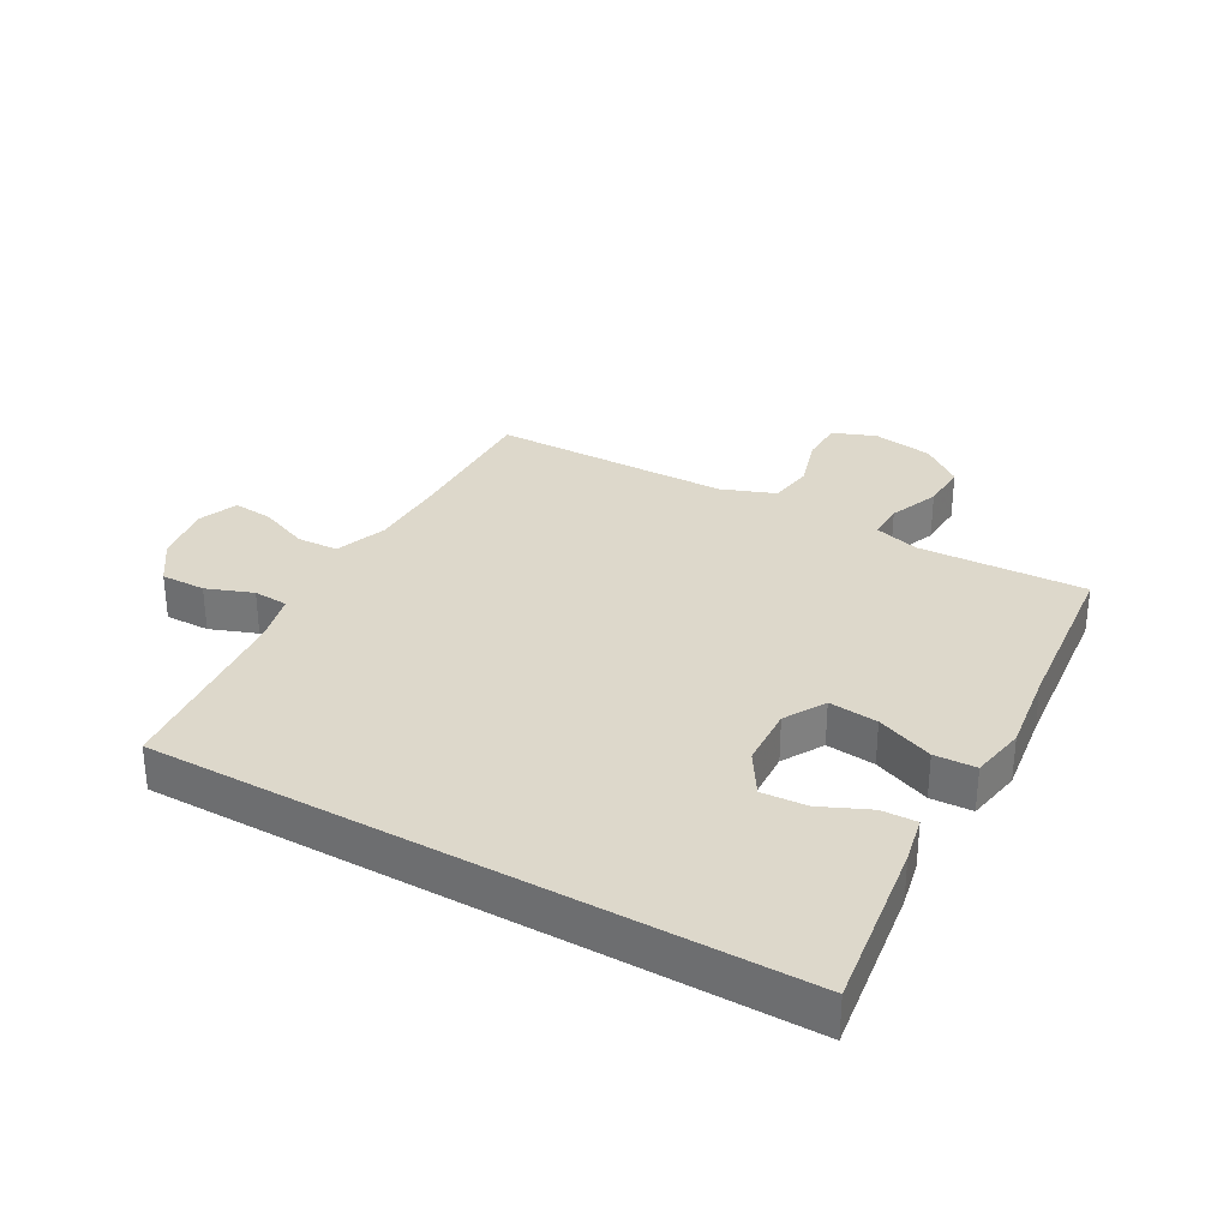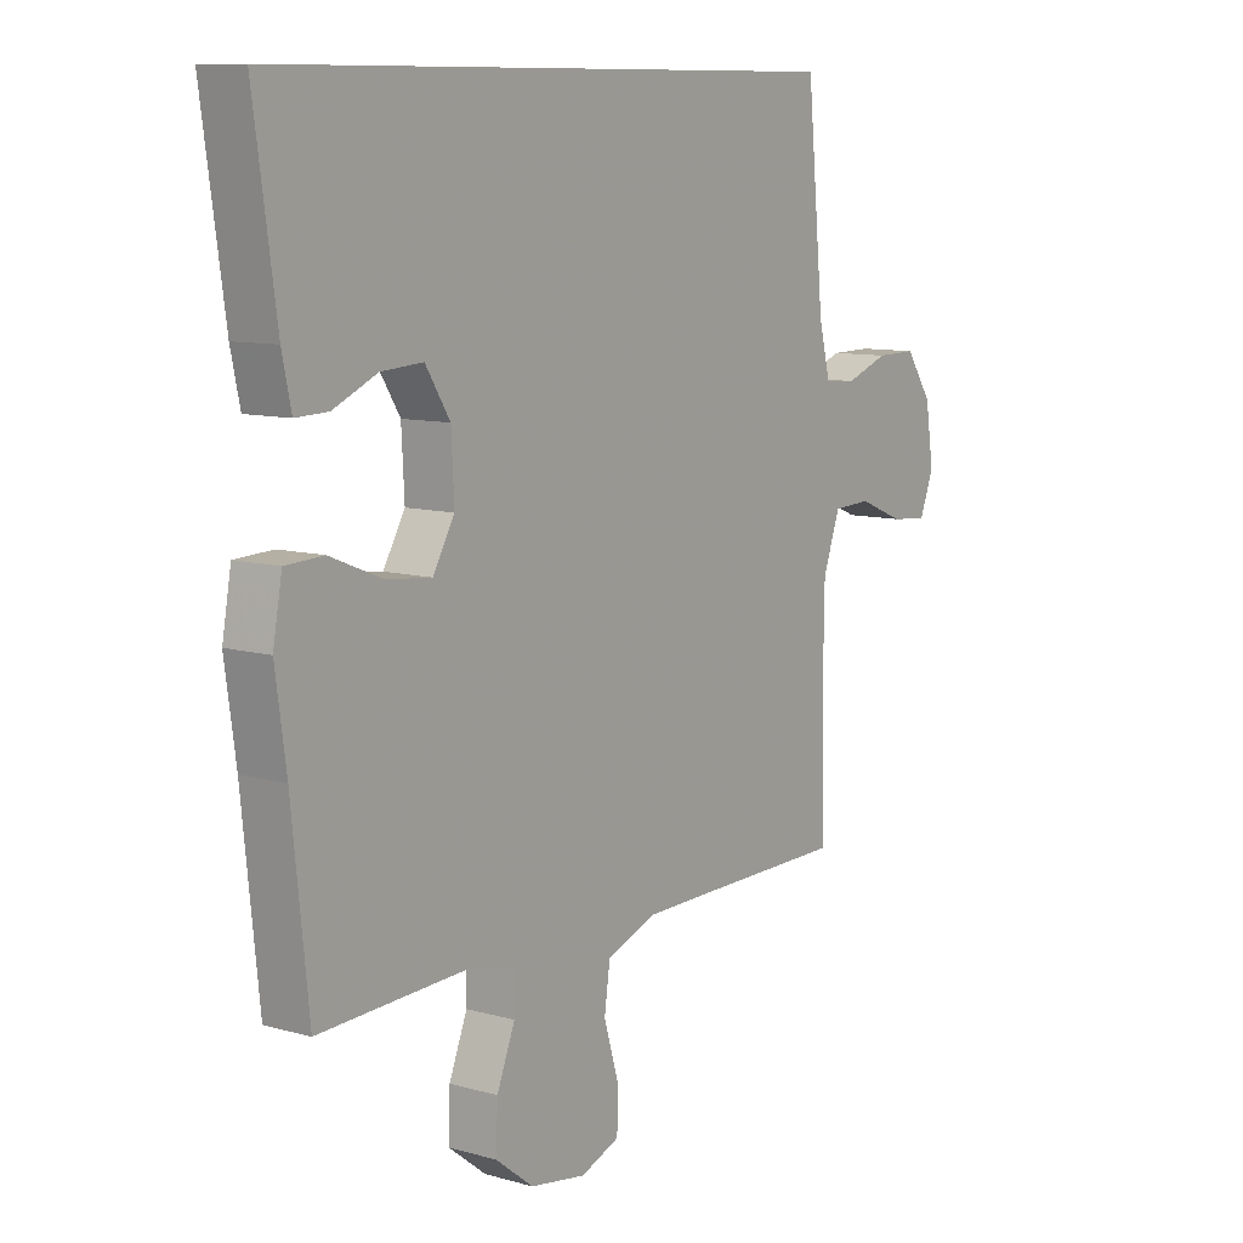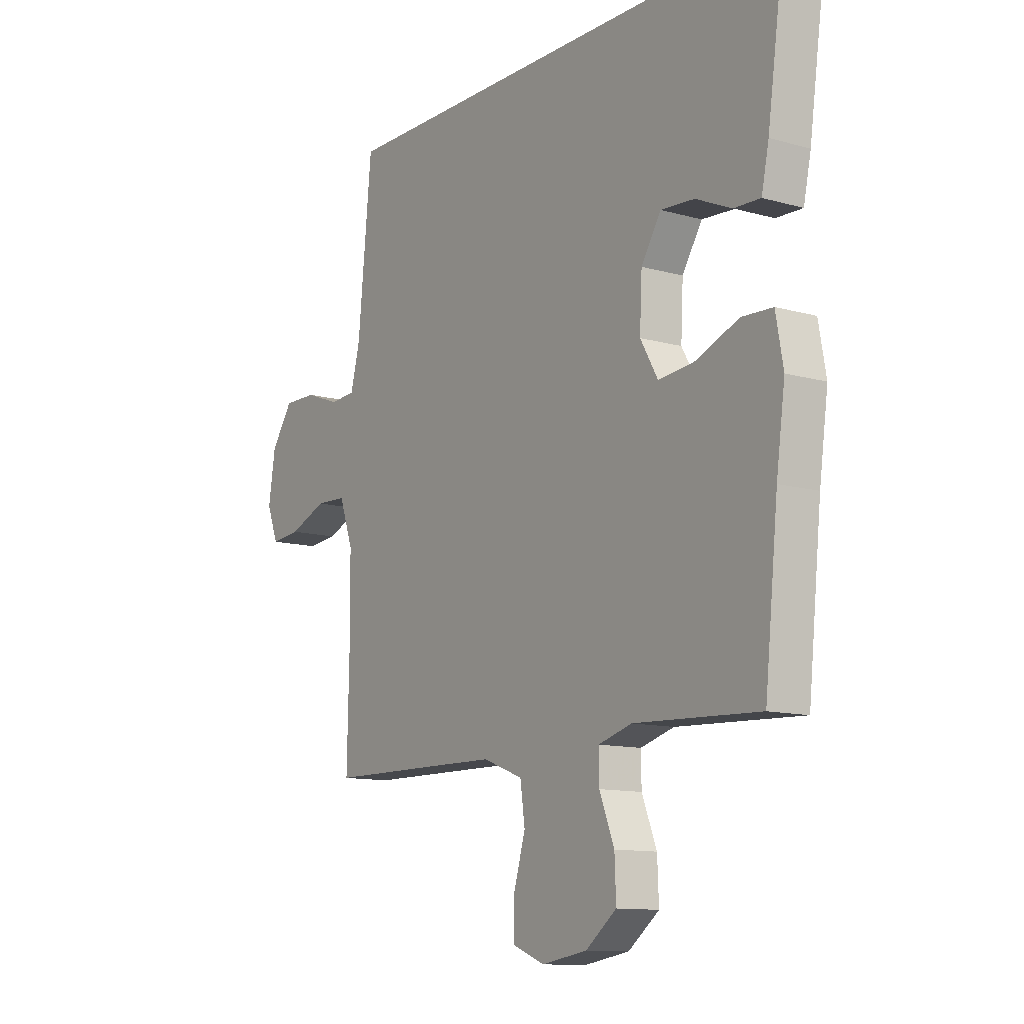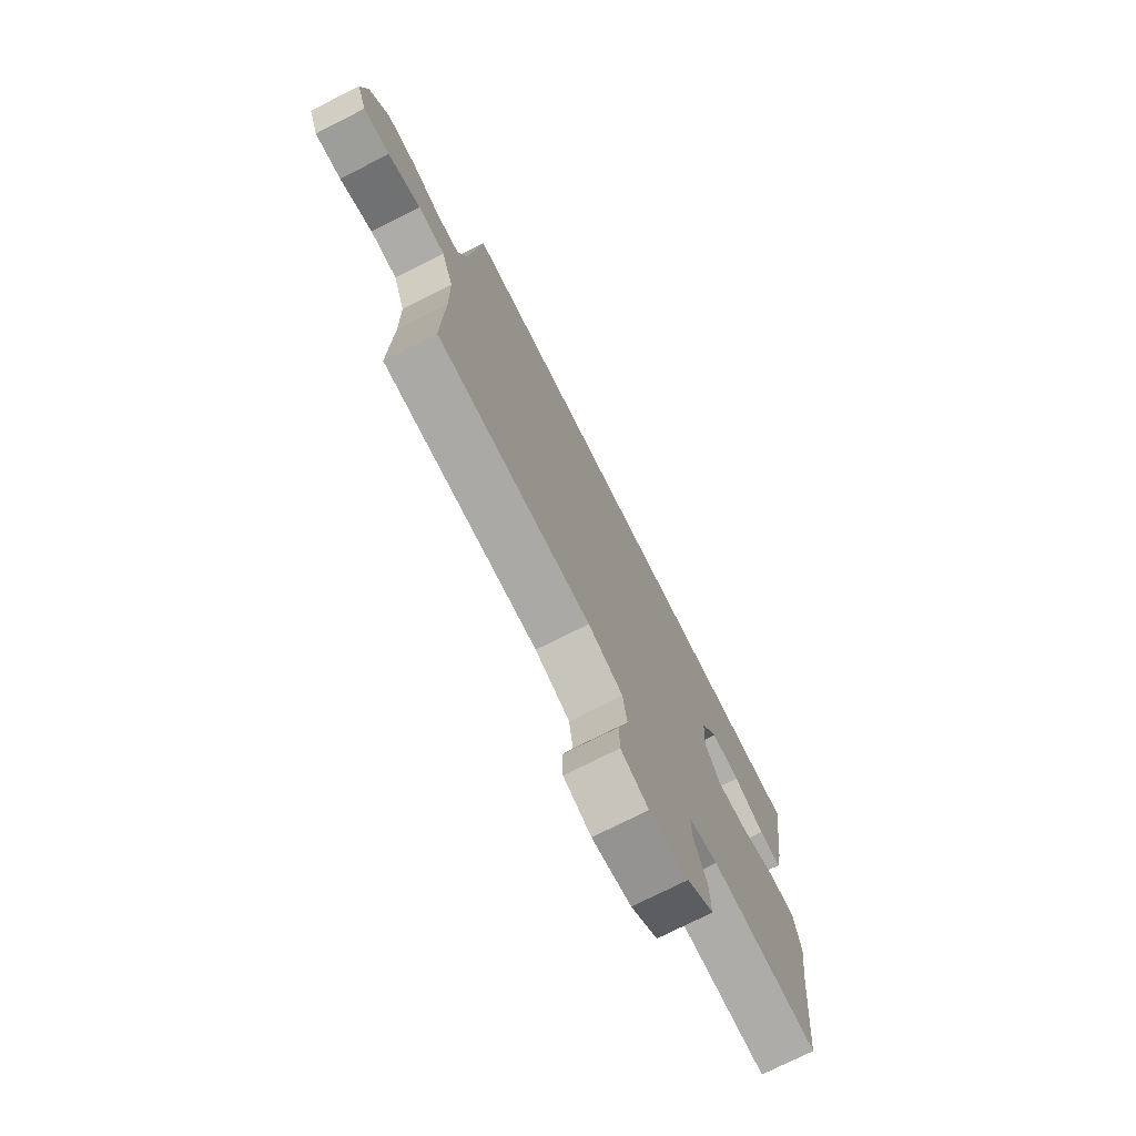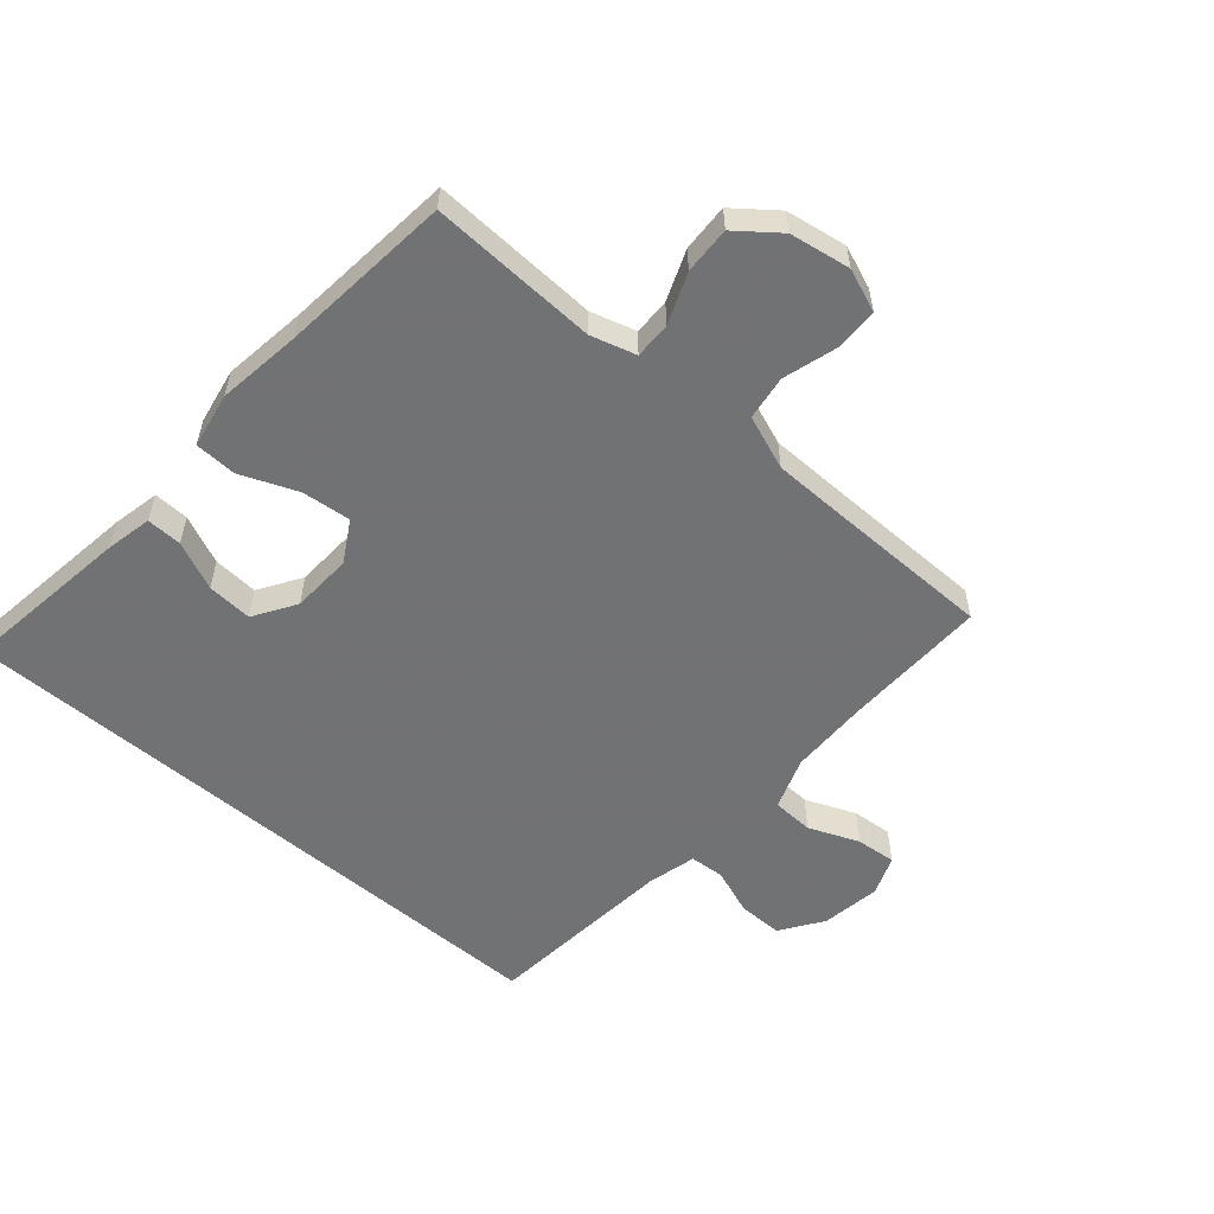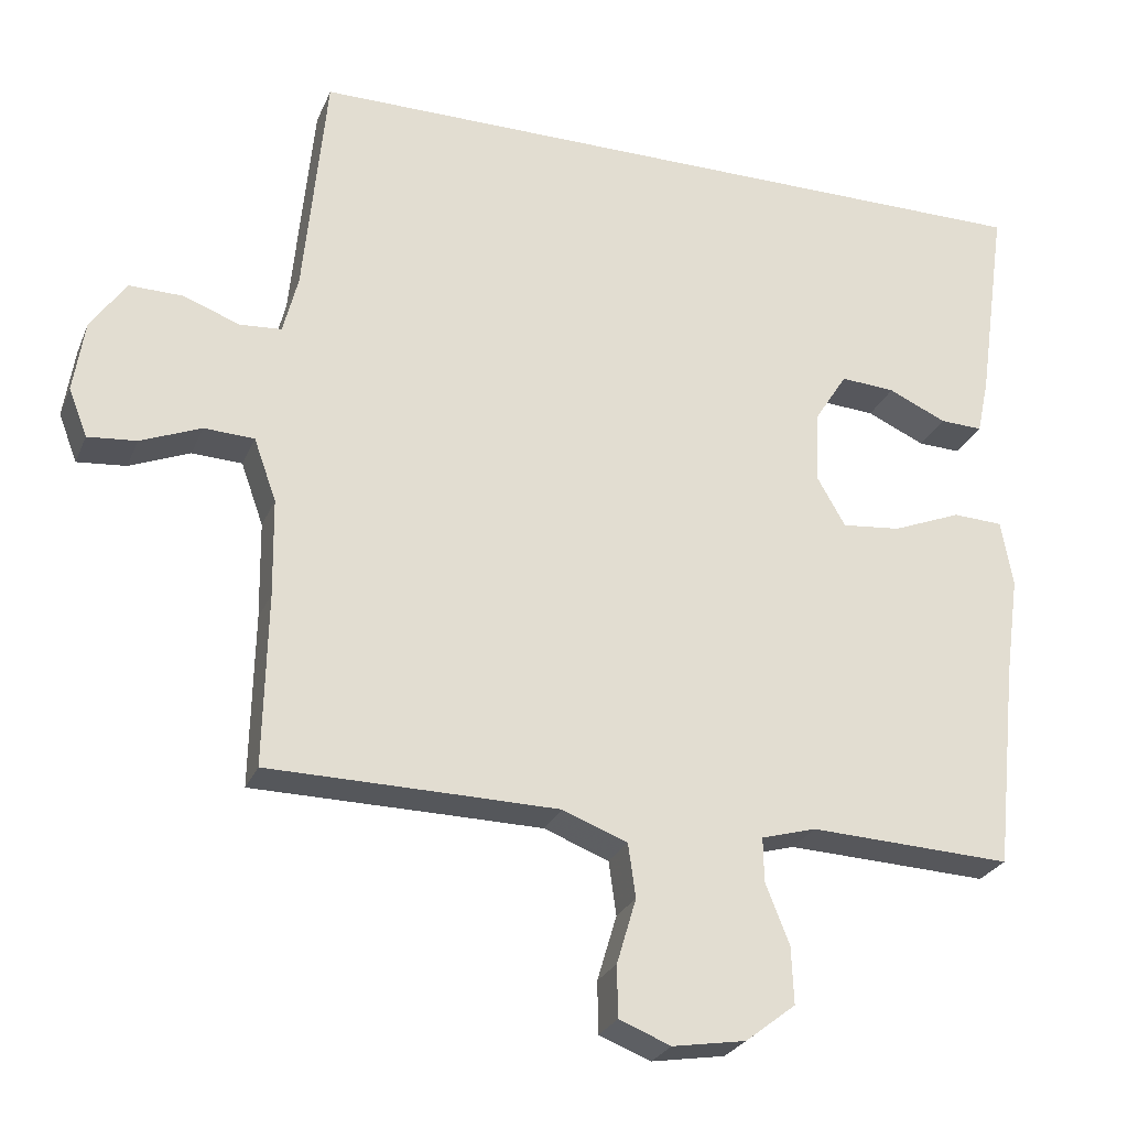
<metadata>
{"format":"obj","ext":"obj","renderer":"f3d","projection":"perspective","resolution":1024,"background":"white","views":[{"elev":31.5,"azim":29.5,"up":"+Y"},{"elev":9.8,"azim":126.0,"up":"+Z"},{"elev":-11.7,"azim":55.7,"up":"+Z"},{"elev":-74.8,"azim":-63.2,"up":"+Z"},{"elev":-55.6,"azim":139.3,"up":"+Y"},{"elev":-26.2,"azim":-19.3,"up":"+Z"}]}
</metadata>
<code>
v -0.5 0.07 -0.5
v -0.495 0.07 -0.269
v -0.497 0.07 -0.139
v -0.527 0.07 -0.055
v -0.594 0.07 -0.052
v -0.675 0.07 -0.085
v -0.74 0.07 -0.091
v -0.765 0.07 -0.027
v -0.75 0.07 0.069
v -0.703 0.07 0.137
v -0.631 0.07 0.136
v -0.556 0.07 0.108
v -0.5 0.07 0.112
v -0.48 0.07 0.191
v -0.45 0.07 0.5
v 0.567 0.07 0.5
v 0.528 0.07 0.225
v 0.512 0.07 0.15
v 0.455 0.07 0.152
v 0.377 0.07 0.187
v 0.304 0.07 0.192
v 0.261 0.07 0.124
v 0.256 0.07 0.026
v 0.294 0.07 -0.04
v 0.373 0.07 -0.032
v 0.465 0.07 0.005
v 0.532 0.07 0.002
v 0.548 0.07 -0.087
v 0.529 0.07 -0.223
v 0.5 0.07 -0.5
v 0.344 0.07 -0.493
v 0.229 0.07 -0.488
v 0.156 0.07 -0.509
v 0.157 0.07 -0.568
v 0.189 0.07 -0.649
v 0.192 0.07 -0.725
v 0.125 0.07 -0.777
v 0.027 0.07 -0.793
v -0.042 0.07 -0.766
v -0.043 0.07 -0.697
v -0.017 0.07 -0.61
v -0.027 0.07 -0.538
v -0.114 0.07 -0.505
v -0.245 0.07 -0.503
v -0.5 0 -0.5
v -0.495 0 -0.269
v -0.497 0 -0.139
v -0.527 0 -0.055
v -0.594 0 -0.052
v -0.675 0 -0.085
v -0.74 0 -0.091
v -0.765 0 -0.027
v -0.75 0 0.069
v -0.703 0 0.137
v -0.631 0 0.136
v -0.556 0 0.108
v -0.5 0 0.112
v -0.48 0 0.191
v -0.45 0 0.5
v 0.567 0 0.5
v 0.528 0 0.225
v 0.512 0 0.15
v 0.455 0 0.152
v 0.377 0 0.187
v 0.304 0 0.192
v 0.261 0 0.124
v 0.256 0 0.026
v 0.294 0 -0.04
v 0.373 0 -0.032
v 0.465 0 0.005
v 0.532 0 0.002
v 0.548 0 -0.087
v 0.529 0 -0.223
v 0.5 0 -0.5
v 0.344 0 -0.493
v 0.229 0 -0.488
v 0.156 0 -0.509
v 0.157 0 -0.568
v 0.189 0 -0.649
v 0.192 0 -0.725
v 0.125 0 -0.777
v 0.027 0 -0.793
v -0.042 0 -0.766
v -0.043 0 -0.697
v -0.017 0 -0.61
v -0.027 0 -0.538
v -0.114 0 -0.505
v -0.245 0 -0.503
f 38 39 40 41
f 38 41 42
f 37 38 42
f 34 35 36 37
f 33 34 37 42
f 32 33 42 43
f 29 30 31
f 29 31 32
f 25 26 27 28
f 24 25 28 29
f 17 18 19 20
f 17 20 21
f 14 15 16 17
f 13 14 17 21
f 9 10 11 12
f 9 12 13
f 5 6 7 8
f 4 5 8 9
f 44 1 2
f 44 2 3
f 43 44 3 4
f 24 29 32 43
f 23 24 43 4
f 22 23 4 9
f 9 13 21 22
f 85 84 83 82
f 86 85 82
f 86 82 81
f 81 80 79 78
f 86 81 78 77
f 87 86 77 76
f 75 74 73
f 76 75 73
f 72 71 70 69
f 73 72 69 68
f 64 63 62 61
f 65 64 61
f 61 60 59 58
f 65 61 58 57
f 56 55 54 53
f 57 56 53
f 52 51 50 49
f 53 52 49 48
f 46 45 88
f 47 46 88
f 48 47 88 87
f 87 76 73 68
f 48 87 68 67
f 53 48 67 66
f 66 65 57 53
f 1 45 46 2
f 2 46 47 3
f 3 47 48 4
f 4 48 49 5
f 5 49 50 6
f 6 50 51 7
f 7 51 52 8
f 8 52 53 9
f 9 53 54 10
f 10 54 55 11
f 11 55 56 12
f 12 56 57 13
f 13 57 58 14
f 14 58 59 15
f 15 59 60 16
f 16 60 61 17
f 17 61 62 18
f 18 62 63 19
f 19 63 64 20
f 20 64 65 21
f 21 65 66 22
f 22 66 67 23
f 23 67 68 24
f 24 68 69 25
f 25 69 70 26
f 26 70 71 27
f 27 71 72 28
f 28 72 73 29
f 29 73 74 30
f 30 74 75 31
f 31 75 76 32
f 32 76 77 33
f 33 77 78 34
f 34 78 79 35
f 35 79 80 36
f 36 80 81 37
f 37 81 82 38
f 38 82 83 39
f 39 83 84 40
f 40 84 85 41
f 41 85 86 42
f 42 86 87 43
f 43 87 88 44
f 44 88 45 1

</code>
